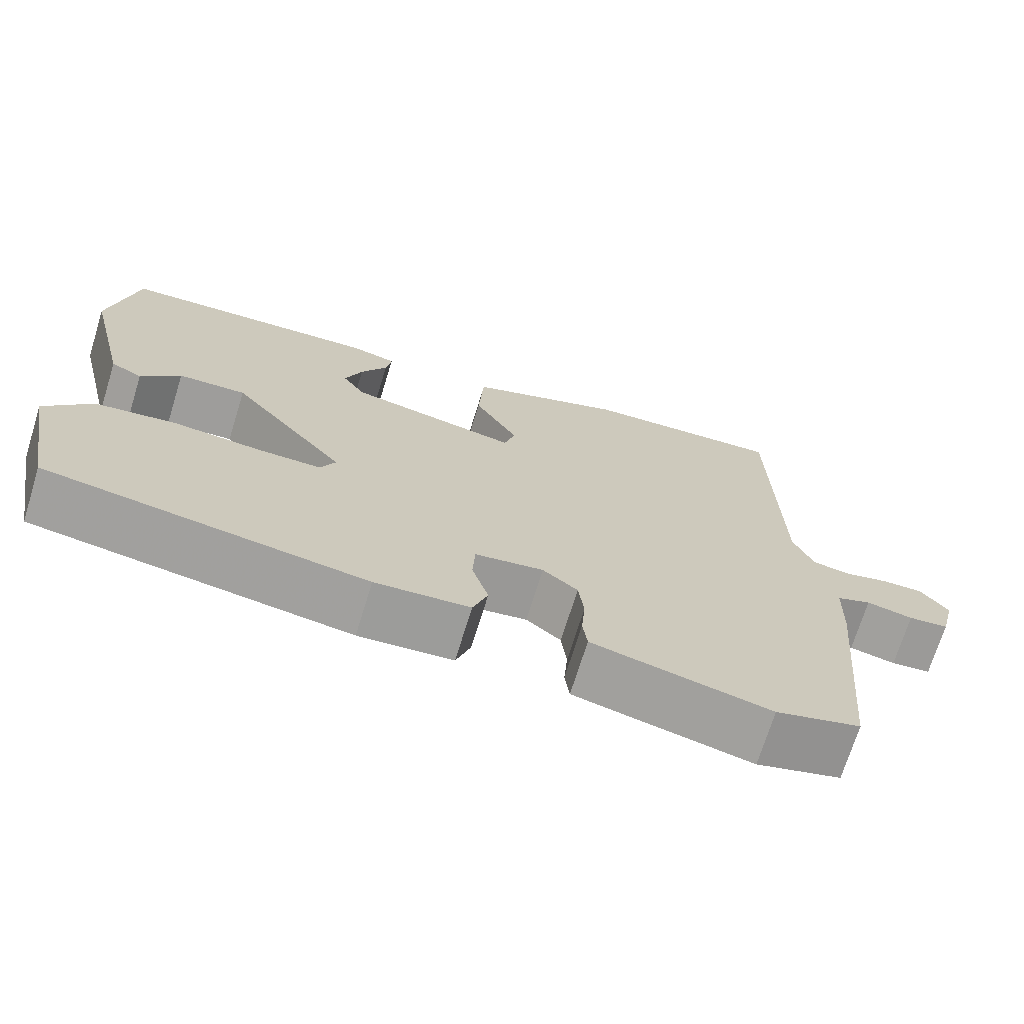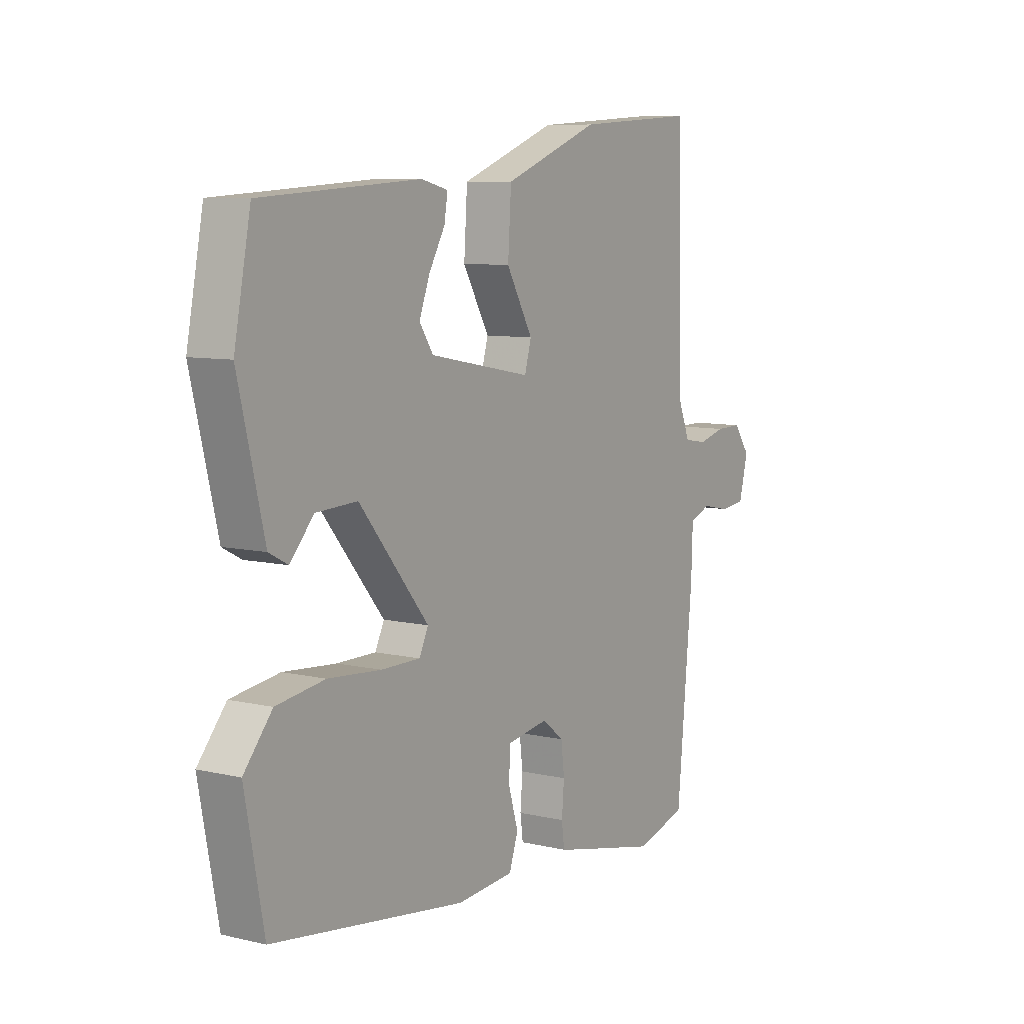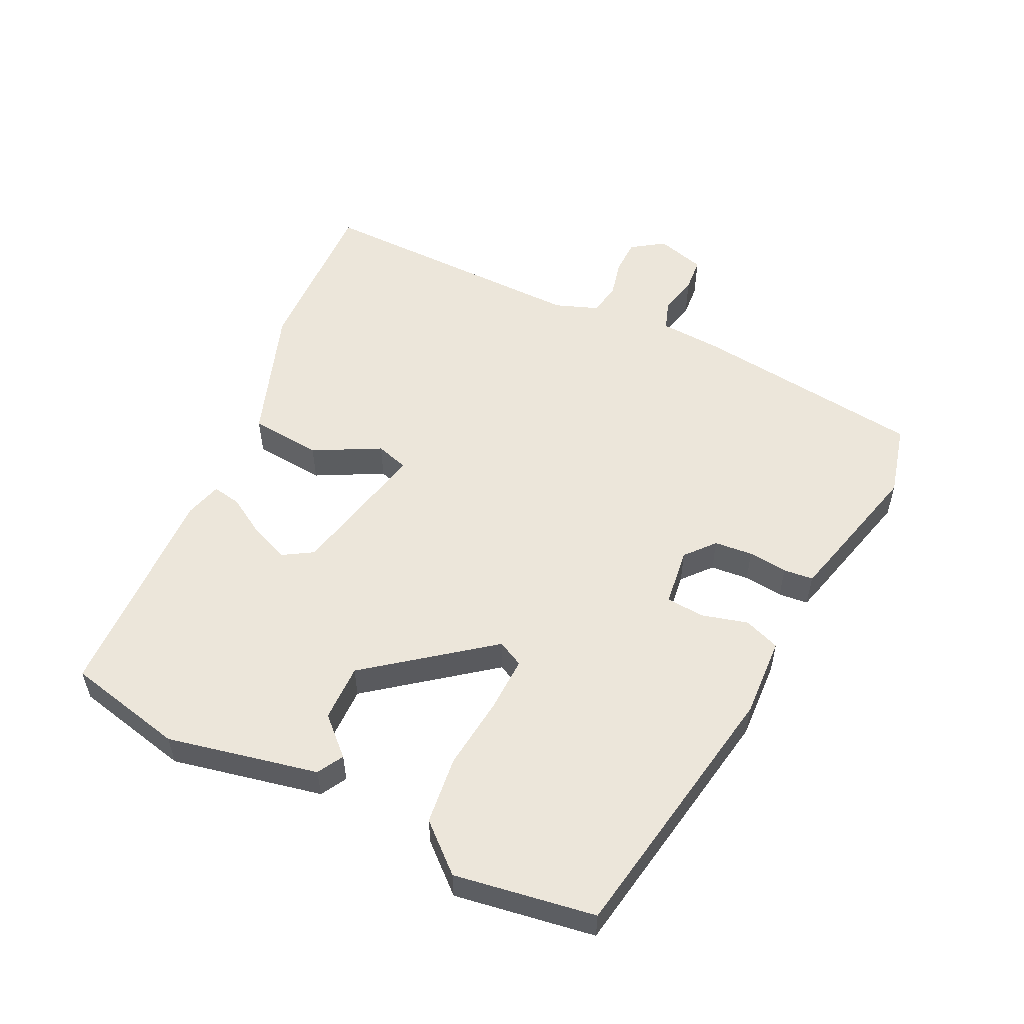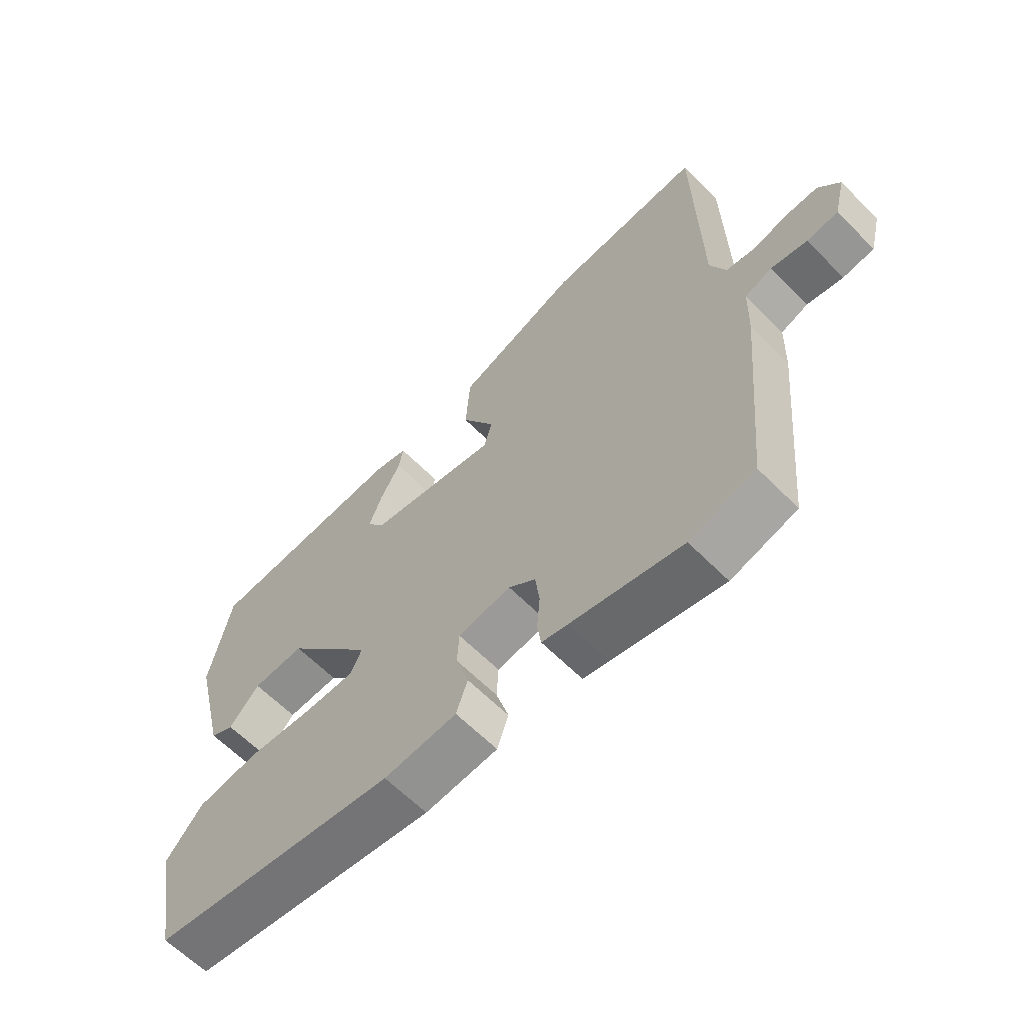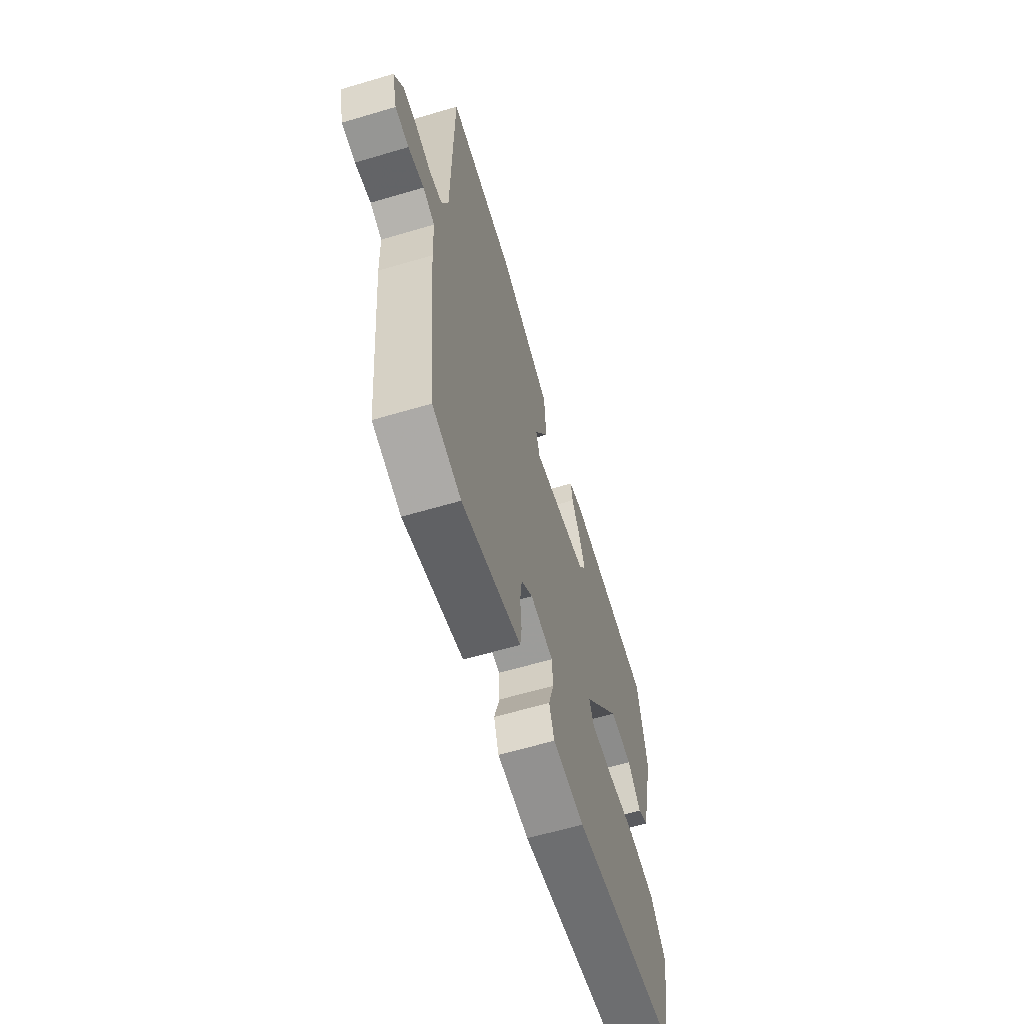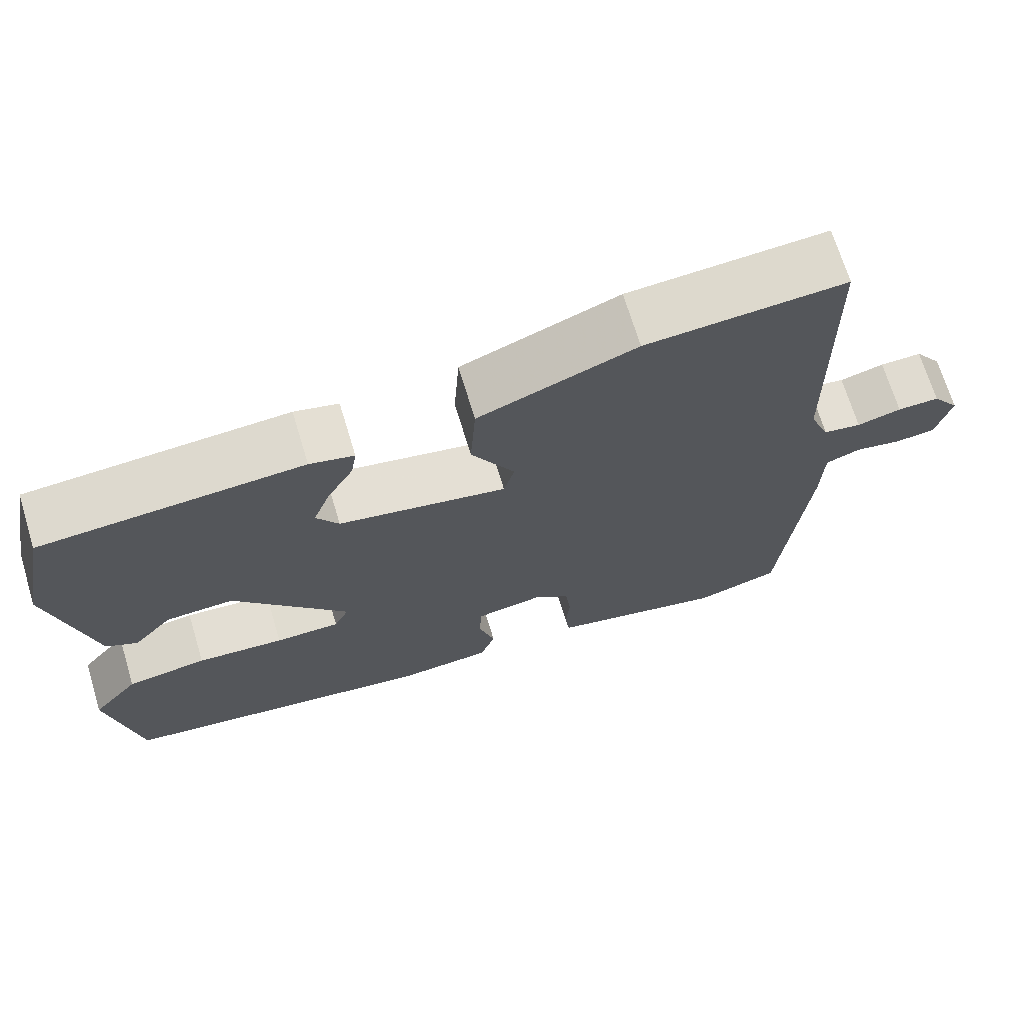
<metadata>
{"format":"obj","ext":"obj","renderer":"f3d","projection":"perspective","resolution":1024,"background":"white","views":[{"elev":-71.0,"azim":162.8,"up":"+Z"},{"elev":8.2,"azim":122.9,"up":"+Z"},{"elev":54.4,"azim":117.5,"up":"+Y"},{"elev":-62.7,"azim":-135.4,"up":"+Z"},{"elev":-61.7,"azim":-73.2,"up":"+Z"},{"elev":69.5,"azim":163.1,"up":"+Z"}]}
</metadata>
<code>
v -0.49 0.07 0.56
v -0.233 0.07 0.543
v -0.03 0.07 0.465
v -0.023 0.07 0.356
v -0.079 0.07 0.257
v -0.065 0.07 0.207
v 0.152 0.07 0.248
v 0.181 0.07 0.292
v 0.159 0.07 0.351
v 0.125 0.07 0.411
v 0.118 0.07 0.455
v 0.175 0.07 0.469
v 0.51 0.07 0.448
v 0.545 0.07 0.268
v 0.49 0.07 0.041
v 0.45 0.07 0.02
v 0.4 0.07 0.076
v 0.313 0.07 0.08
v 0.166 0.07 -0.098
v 0.185 0.07 -0.138
v 0.268 0.07 -0.138
v 0.38 0.07 -0.129
v 0.483 0.07 -0.144
v 0.543 0.07 -0.216
v 0.503 0.07 -0.428
v 0.094 0.07 -0.486
v -0.027 0.07 -0.476
v -0.046 0.07 -0.421
v -0.025 0.07 -0.351
v -0.028 0.07 -0.293
v -0.116 0.07 -0.279
v -0.161 0.07 -0.315
v -0.168 0.07 -0.373
v -0.163 0.07 -0.433
v -0.169 0.07 -0.478
v -0.212 0.07 -0.488
v -0.397 0.07 -0.529
v -0.506 0.07 -0.498
v -0.539 0.07 -0.145
v -0.542 0.07 -0.05
v -0.587 0.07 -0.033
v -0.647 0.07 -0.045
v -0.699 0.07 -0.039
v -0.718 0.07 0.036
v -0.683 0.07 0.084
v -0.629 0.07 0.083
v -0.572 0.07 0.068
v -0.523 0.07 0.076
v -0.497 0.07 0.14
v -0.49 0 0.56
v -0.233 0 0.543
v -0.03 0 0.465
v -0.023 0 0.356
v -0.079 0 0.257
v -0.065 0 0.207
v 0.152 0 0.248
v 0.181 0 0.292
v 0.159 0 0.351
v 0.125 0 0.411
v 0.118 0 0.455
v 0.175 0 0.469
v 0.51 0 0.448
v 0.545 0 0.268
v 0.49 0 0.041
v 0.45 0 0.02
v 0.4 0 0.076
v 0.313 0 0.08
v 0.166 0 -0.098
v 0.185 0 -0.138
v 0.268 0 -0.138
v 0.38 0 -0.129
v 0.483 0 -0.144
v 0.543 0 -0.216
v 0.503 0 -0.428
v 0.094 0 -0.486
v -0.027 0 -0.476
v -0.046 0 -0.421
v -0.025 0 -0.351
v -0.028 0 -0.293
v -0.116 0 -0.279
v -0.161 0 -0.315
v -0.168 0 -0.373
v -0.163 0 -0.433
v -0.169 0 -0.478
v -0.212 0 -0.488
v -0.397 0 -0.529
v -0.506 0 -0.498
v -0.539 0 -0.145
v -0.542 0 -0.05
v -0.587 0 -0.033
v -0.647 0 -0.045
v -0.699 0 -0.039
v -0.718 0 0.036
v -0.683 0 0.084
v -0.629 0 0.083
v -0.572 0 0.068
v -0.523 0 0.076
v -0.497 0 0.14
f 45 46 47
f 44 45 47
f 43 44 47
f 42 43 47
f 41 42 47
f 40 41 47 48
f 40 48 49
f 39 40 49
f 38 39 49
f 37 38 49
f 36 37 49
f 35 36 49
f 34 35 49
f 33 34 49
f 27 28 29
f 26 27 29
f 25 26 29
f 24 25 29
f 23 24 29
f 22 23 29
f 21 22 29
f 20 21 29 30
f 19 20 30 31
f 15 16 17
f 14 15 17
f 13 14 17
f 12 13 17
f 11 12 17
f 10 11 17
f 9 10 17
f 8 9 17 18
f 18 19 31
f 8 18 31
f 7 8 31
f 3 4 5
f 2 3 5
f 1 2 5
f 49 1 5
f 49 5 6
f 32 33 49
f 32 49 6
f 6 7 31 32
f 96 95 94
f 96 94 93
f 96 93 92
f 96 92 91
f 96 91 90
f 97 96 90 89
f 98 97 89
f 98 89 88
f 98 88 87
f 98 87 86
f 98 86 85
f 98 85 84
f 98 84 83
f 98 83 82
f 78 77 76
f 78 76 75
f 78 75 74
f 78 74 73
f 78 73 72
f 78 72 71
f 78 71 70
f 79 78 70 69
f 80 79 69 68
f 66 65 64
f 66 64 63
f 66 63 62
f 66 62 61
f 66 61 60
f 66 60 59
f 66 59 58
f 67 66 58 57
f 80 68 67
f 80 67 57
f 80 57 56
f 54 53 52
f 54 52 51
f 54 51 50
f 54 50 98
f 55 54 98
f 98 82 81
f 55 98 81
f 81 80 56 55
f 1 50 51 2
f 2 51 52 3
f 3 52 53 4
f 4 53 54 5
f 5 54 55 6
f 6 55 56 7
f 7 56 57 8
f 8 57 58 9
f 9 58 59 10
f 10 59 60 11
f 11 60 61 12
f 12 61 62 13
f 13 62 63 14
f 14 63 64 15
f 15 64 65 16
f 16 65 66 17
f 17 66 67 18
f 18 67 68 19
f 19 68 69 20
f 20 69 70 21
f 21 70 71 22
f 22 71 72 23
f 23 72 73 24
f 24 73 74 25
f 25 74 75 26
f 26 75 76 27
f 27 76 77 28
f 28 77 78 29
f 29 78 79 30
f 30 79 80 31
f 31 80 81 32
f 32 81 82 33
f 33 82 83 34
f 34 83 84 35
f 35 84 85 36
f 36 85 86 37
f 37 86 87 38
f 38 87 88 39
f 39 88 89 40
f 40 89 90 41
f 41 90 91 42
f 42 91 92 43
f 43 92 93 44
f 44 93 94 45
f 45 94 95 46
f 46 95 96 47
f 47 96 97 48
f 48 97 98 49
f 49 98 50 1

</code>
